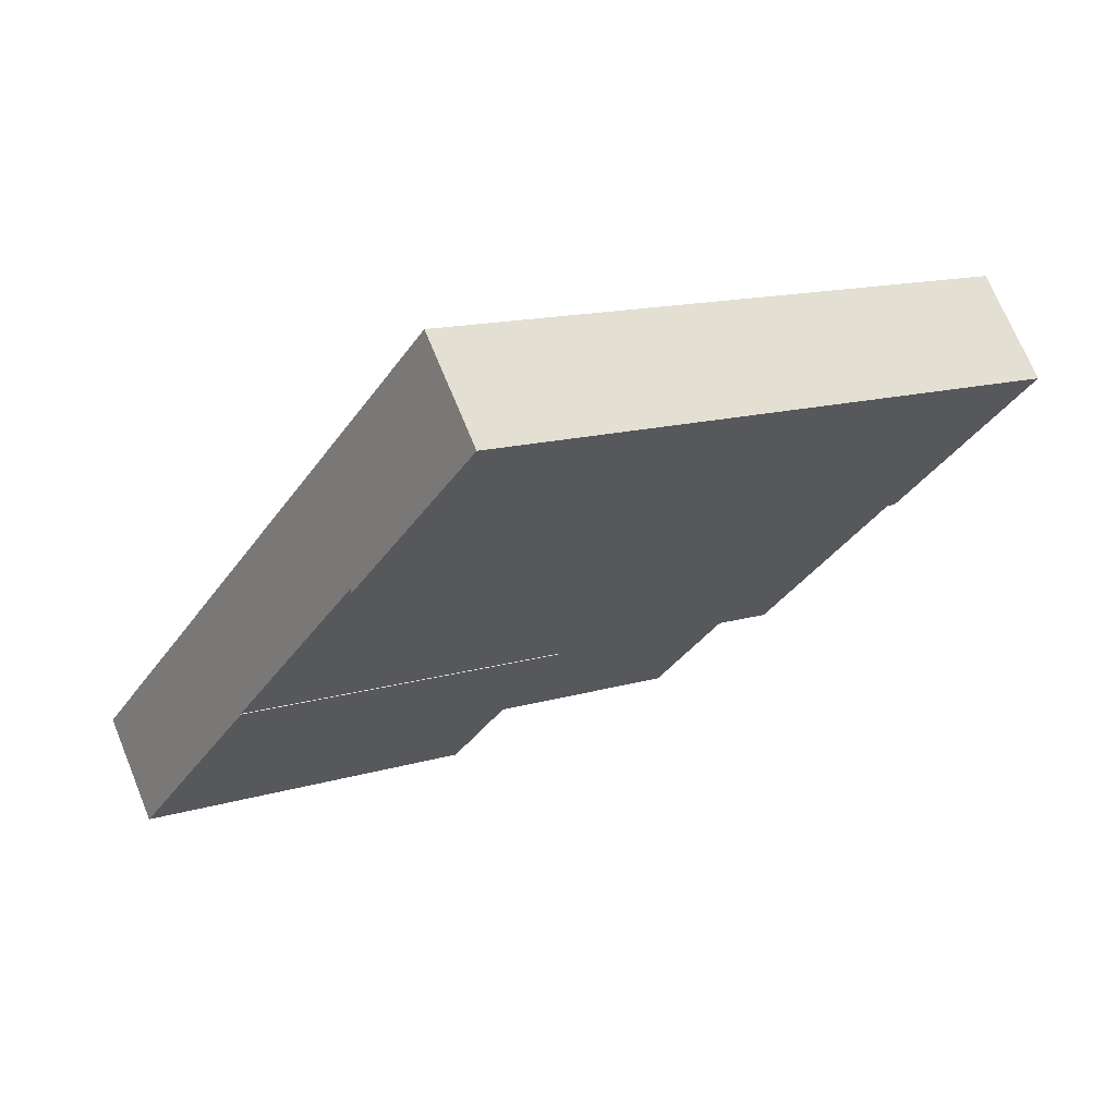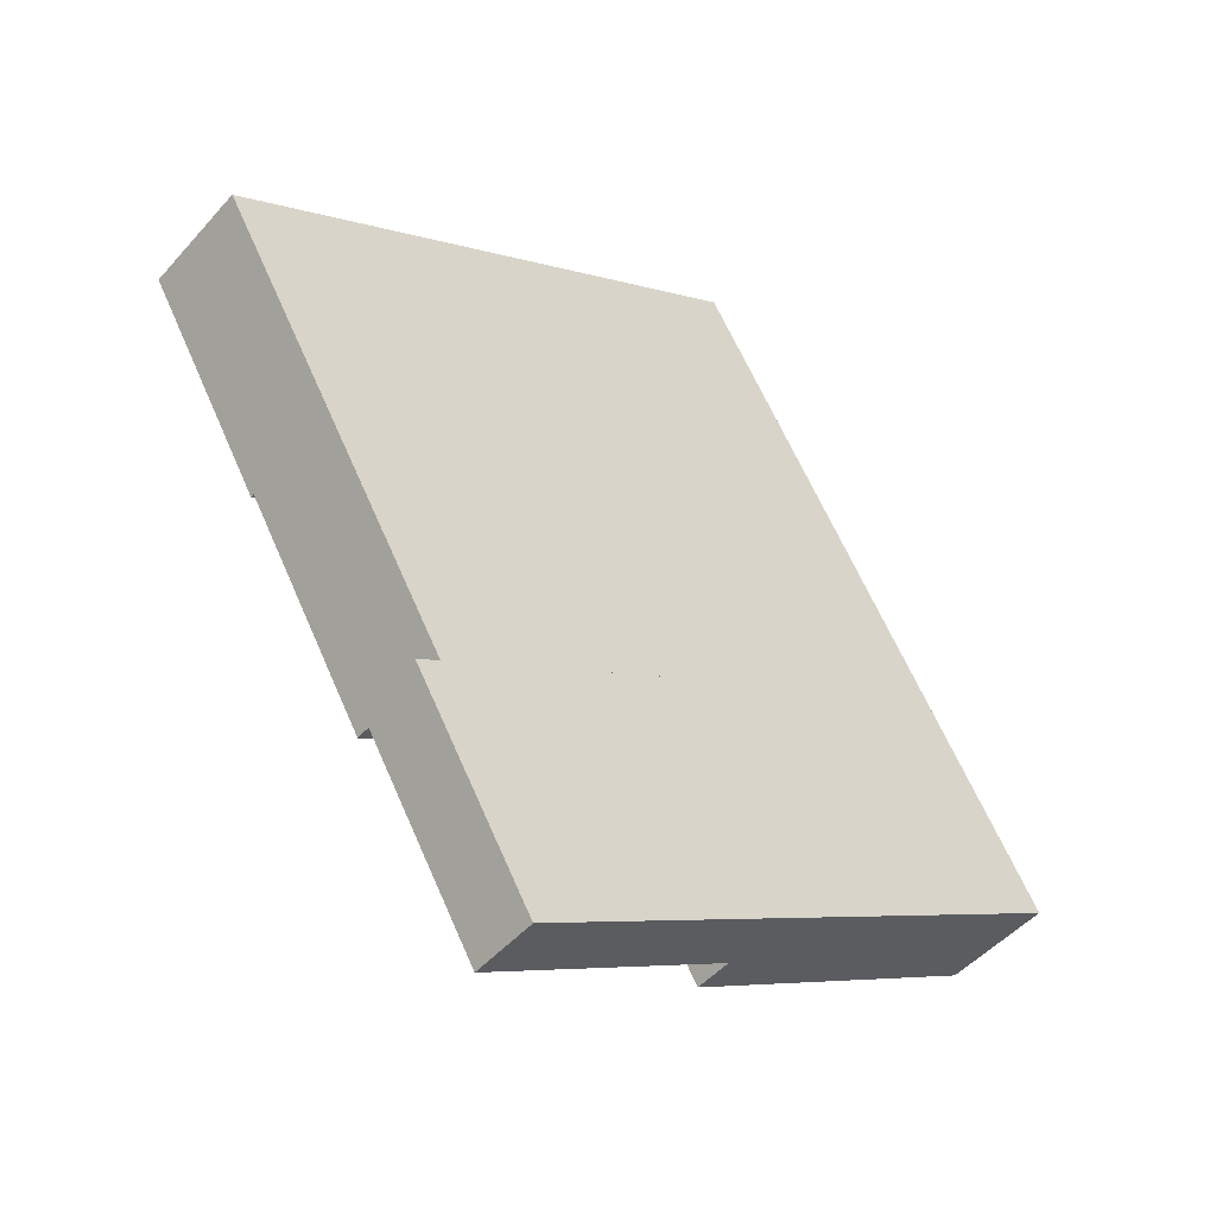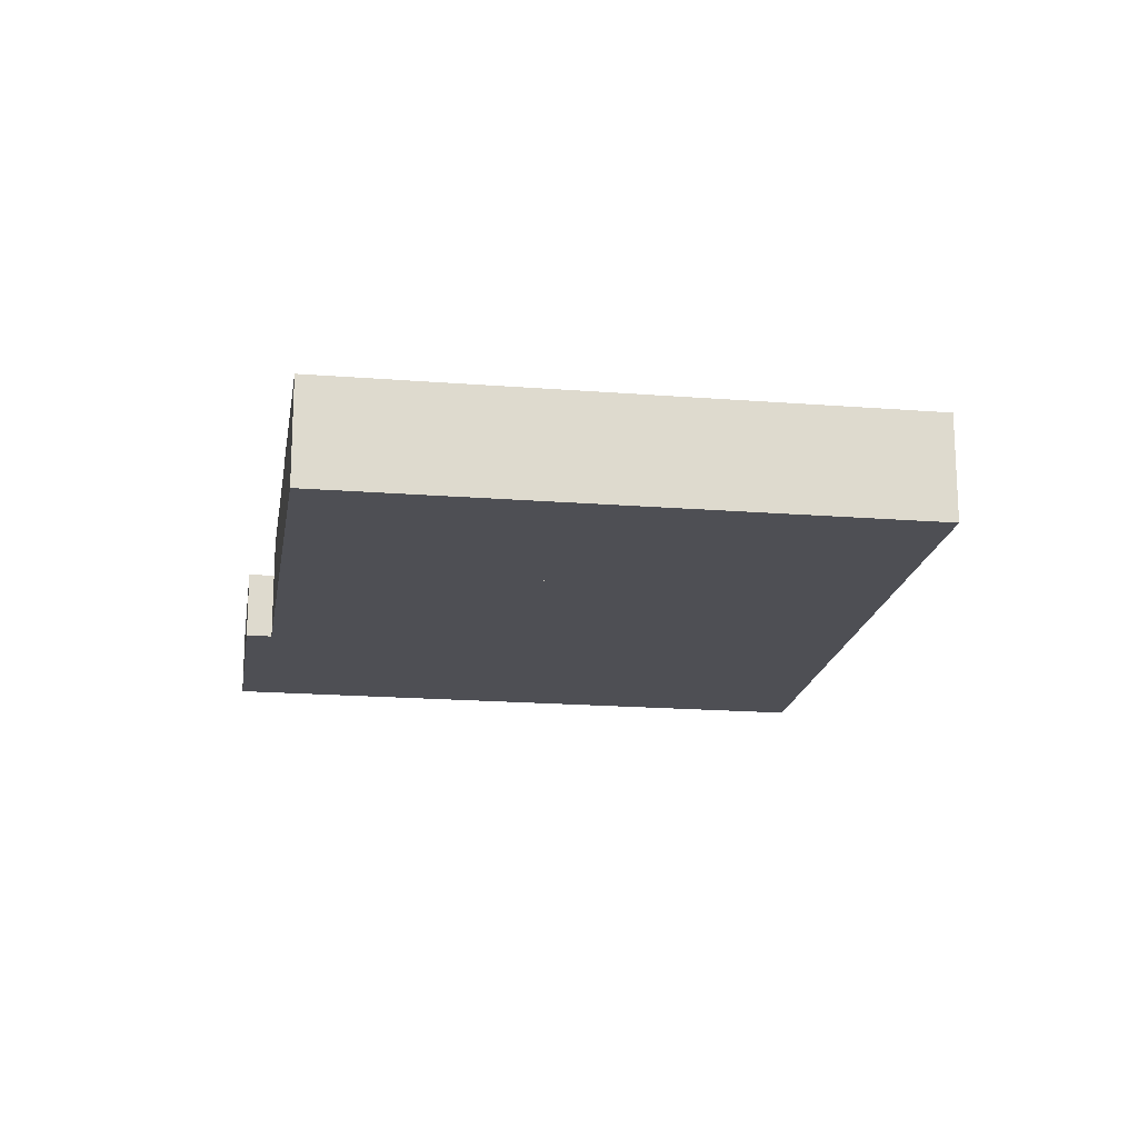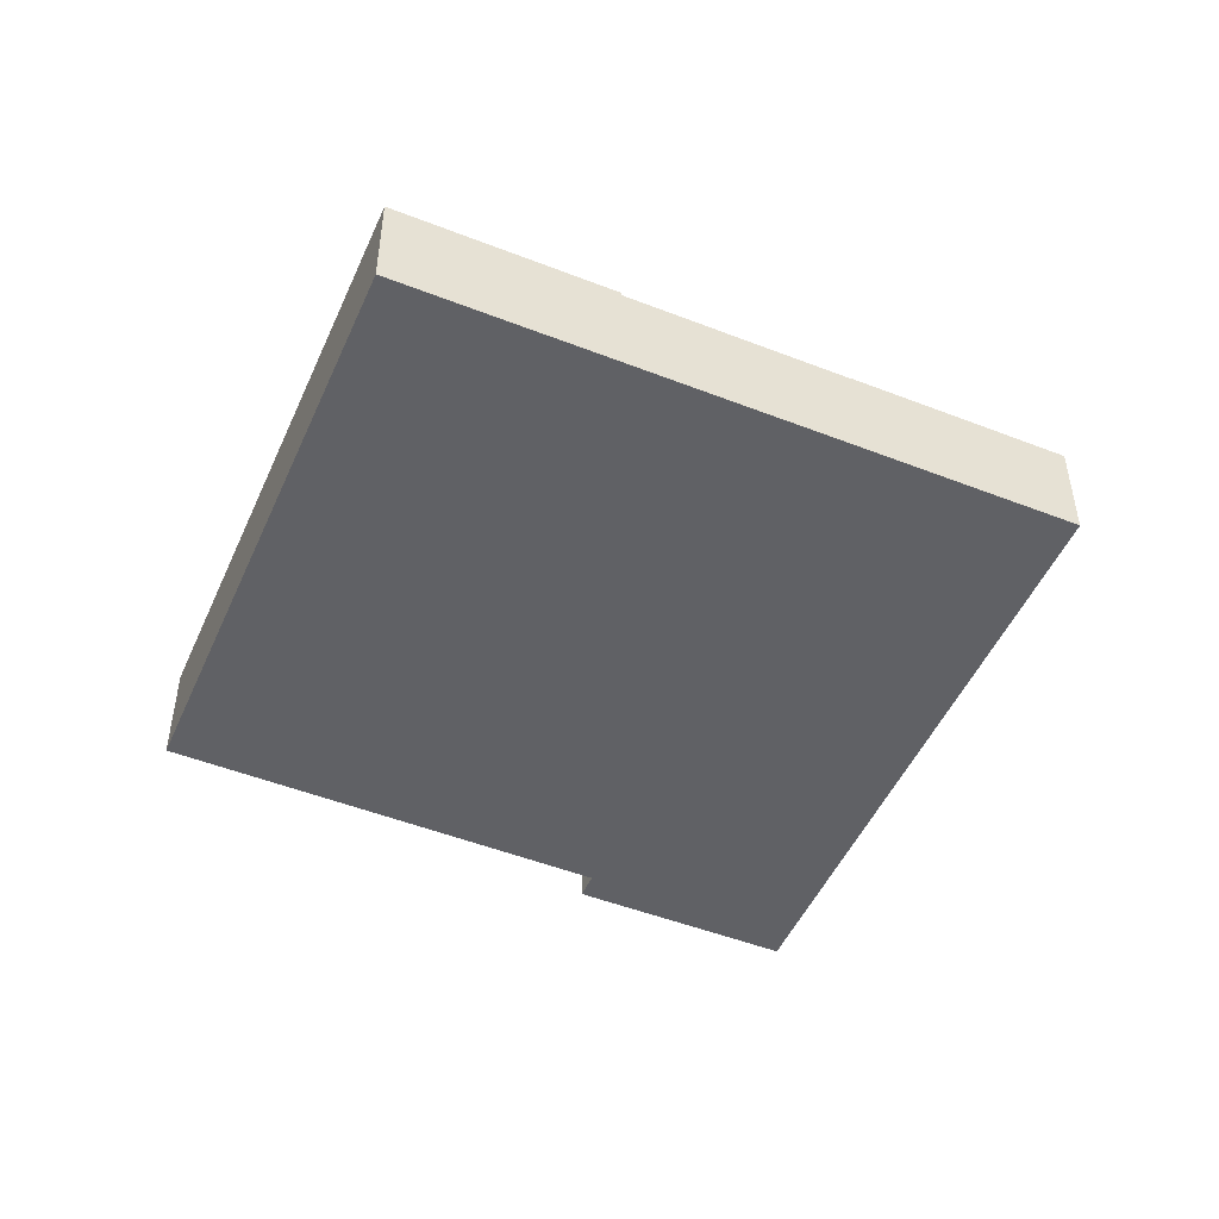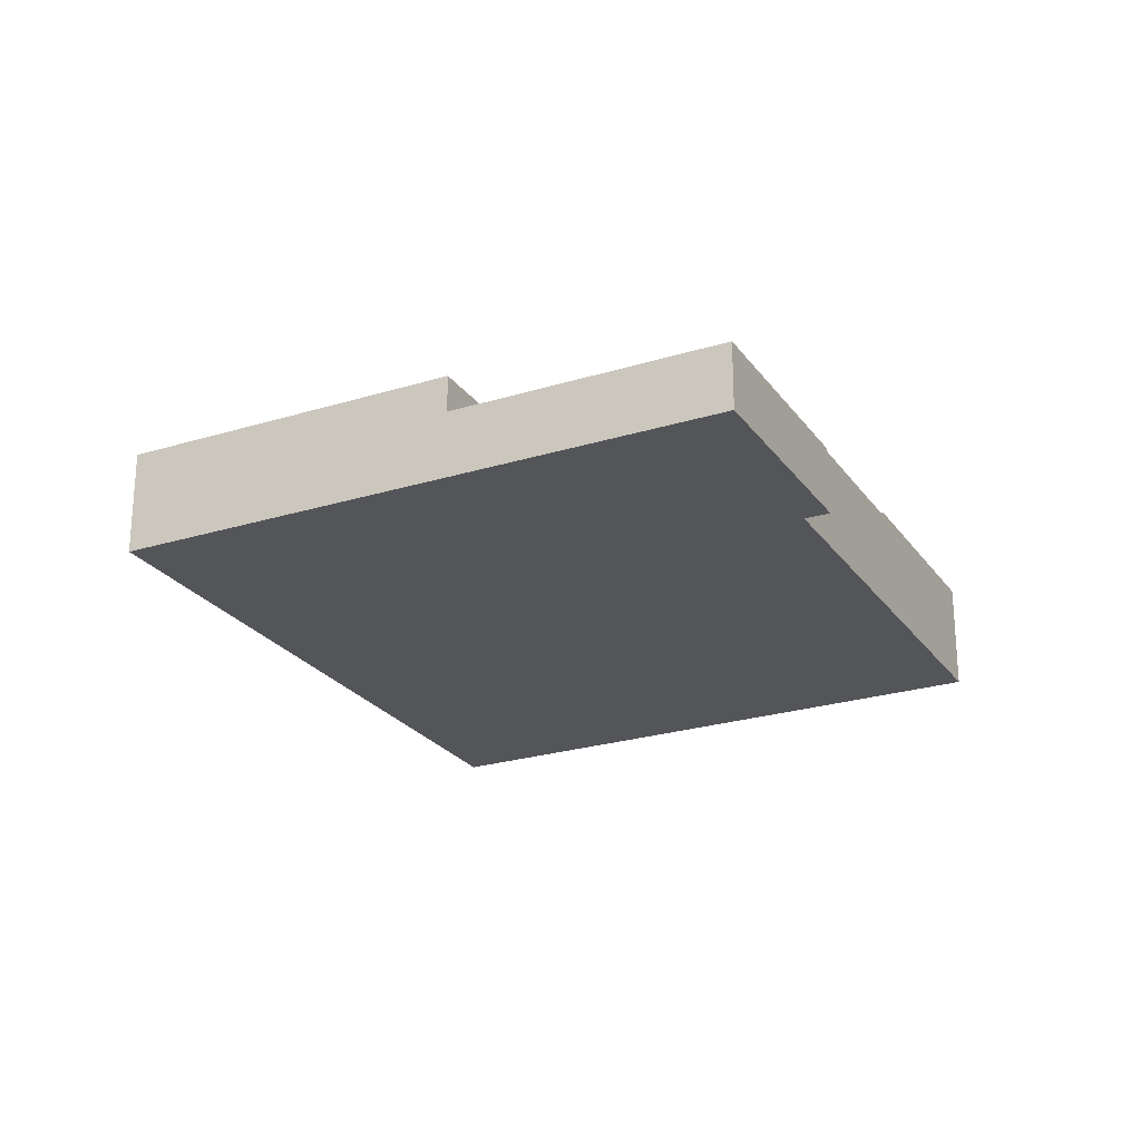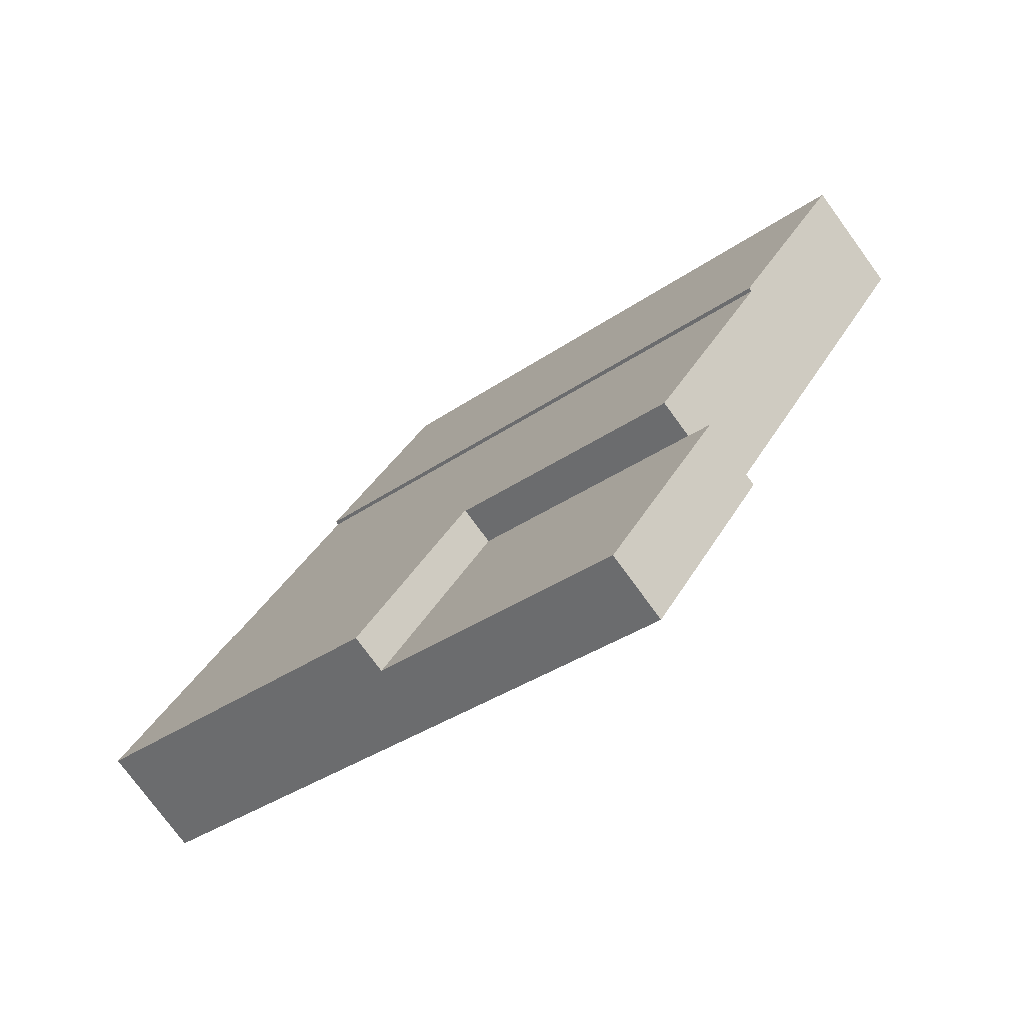
<metadata>
{"format":"obj","ext":"obj","renderer":"f3d","projection":"perspective","resolution":1024,"background":"white","views":[{"elev":69.7,"azim":157.8,"up":"+Z"},{"elev":-48.1,"azim":-39.1,"up":"+Z"},{"elev":-18.3,"azim":-39.2,"up":"+Y"},{"elev":-49.4,"azim":36.1,"up":"+Y"},{"elev":-24.6,"azim":176.4,"up":"+Y"},{"elev":-76.1,"azim":-143.9,"up":"+Z"}]}
</metadata>
<code>
v  62.97 11.65 -50.93
v  83.75 11.65 -9.659
v  96.47 11.65 -31.26
v  50.22 11.65 -29.35
v  50.22 1.797e-15 -29.35
v  83.75 5.914e-16 -9.659
v  96.47 1.914e-15 -31.26
v  62.97 3.118e-15 -50.93
v  23.16 7.491 -45.31
v  38.3 7.491 -65.42
v  35.89 7.491 -66.83
v  62.97 7.491 -50.93
v  25.66 7.491 -43.84
v  50.22 7.491 -29.35
v  25.61 7.491 -43.87
v  25.63 7.491 -43.79
v  25.66 2.684e-15 -43.84
v  25.61 2.686e-15 -43.87
v  23.16 2.774e-15 -45.31
v  25.63 2.681e-15 -43.79
v  35.89 4.092e-15 -66.83
v  38.3 4.006e-15 -65.42
v  12.64 11.58 -21.59
v  50.22 11.58 -29.35
v  25.63 11.58 -43.79
v  70.7 11.58 12.51
v  83.75 11.58 -9.659
v  12.64 1.322e-15 -21.59
v  70.7 -7.658e-16 12.51
v  0 11.99 7.342e-16
v  70.7 11.99 12.51
v  12.64 11.99 -21.59
v  57.95 11.99 34.14
v  57.95 -2.091e-15 34.14
v  0 0 0
g defaultobject
f 1 2 3
f 2 1 4
f 5 2 4
f 2 5 6
f 6 3 2
f 3 6 7
f 7 1 3
f 1 7 8
f 8 4 1
f 4 8 5
f 8 6 5
f 6 8 7
f 9 10 11
f 10 9 12
f 12 9 13
f 12 13 14
f 13 9 15
f 14 13 16
f 15 17 13
f 17 15 9
f 17 9 18
f 18 9 19
f 20 14 16
f 14 20 5
f 17 16 13
f 16 17 20
f 21 9 11
f 9 21 19
f 5 12 14
f 12 5 8
f 8 10 12
f 10 8 22
f 10 22 11
f 11 22 21
f 20 8 5
f 8 20 17
f 8 17 18
f 8 18 19
f 8 19 21
f 8 21 22
f 23 24 25
f 24 23 26
f 24 26 27
f 28 26 23
f 26 28 29
f 29 27 26
f 27 29 6
f 6 24 27
f 24 6 5
f 24 5 25
f 25 5 20
f 20 23 25
f 23 20 28
f 20 29 28
f 29 20 5
f 29 5 6
f 30 31 32
f 31 30 33
f 34 31 33
f 31 34 29
f 29 32 31
f 32 29 28
f 28 30 32
f 30 28 35
f 35 33 30
f 33 35 34
f 35 29 34
f 29 35 28

</code>
